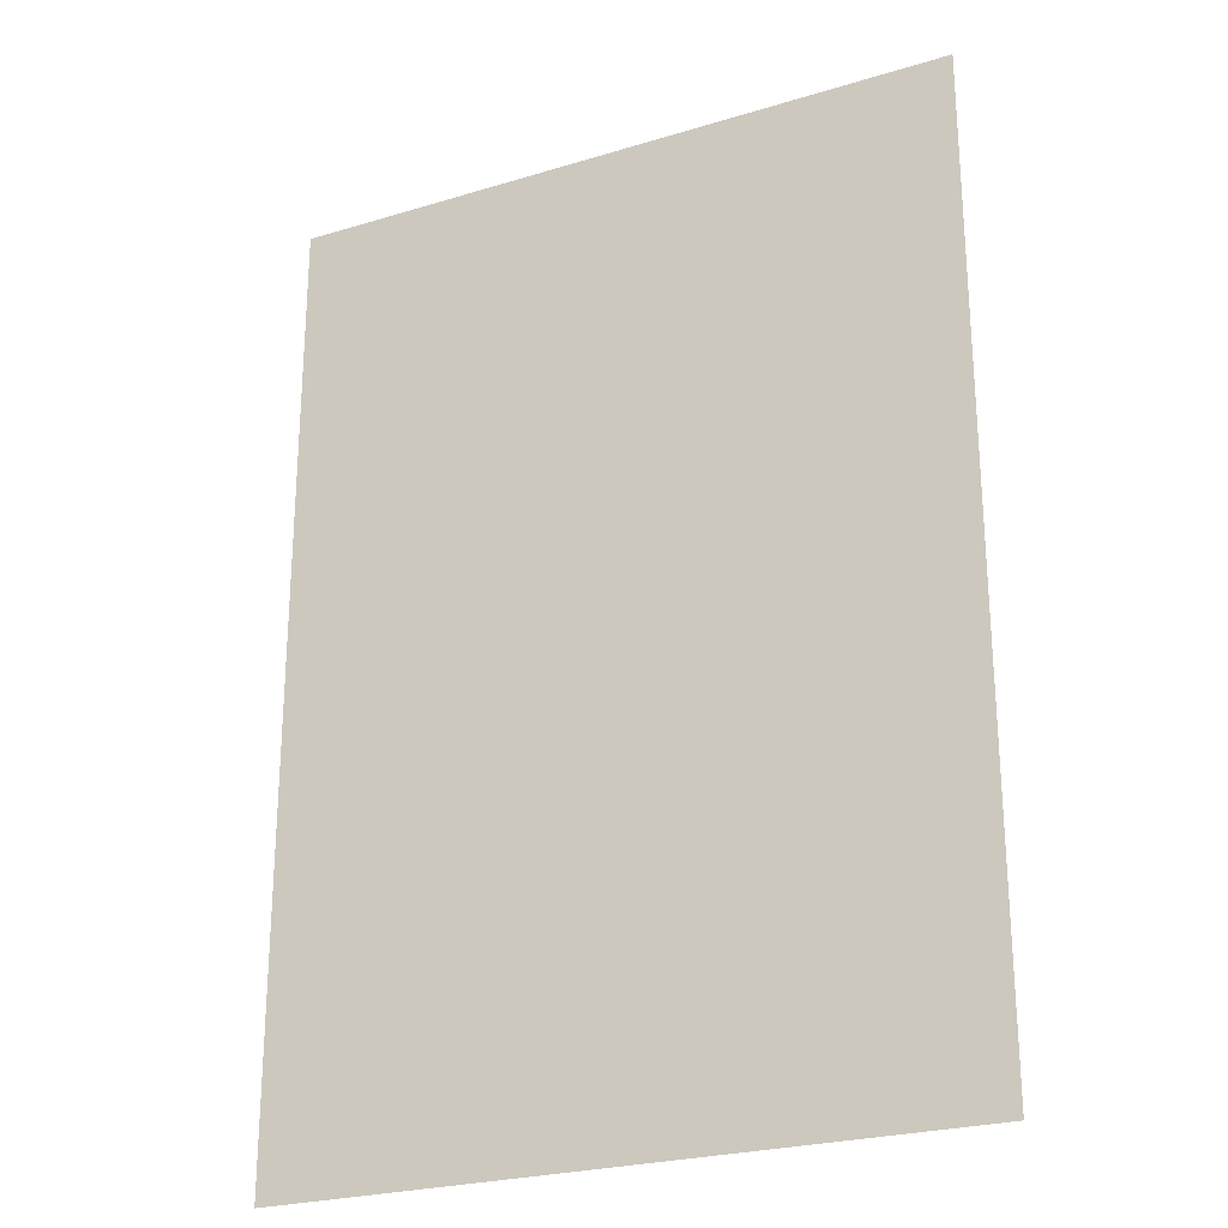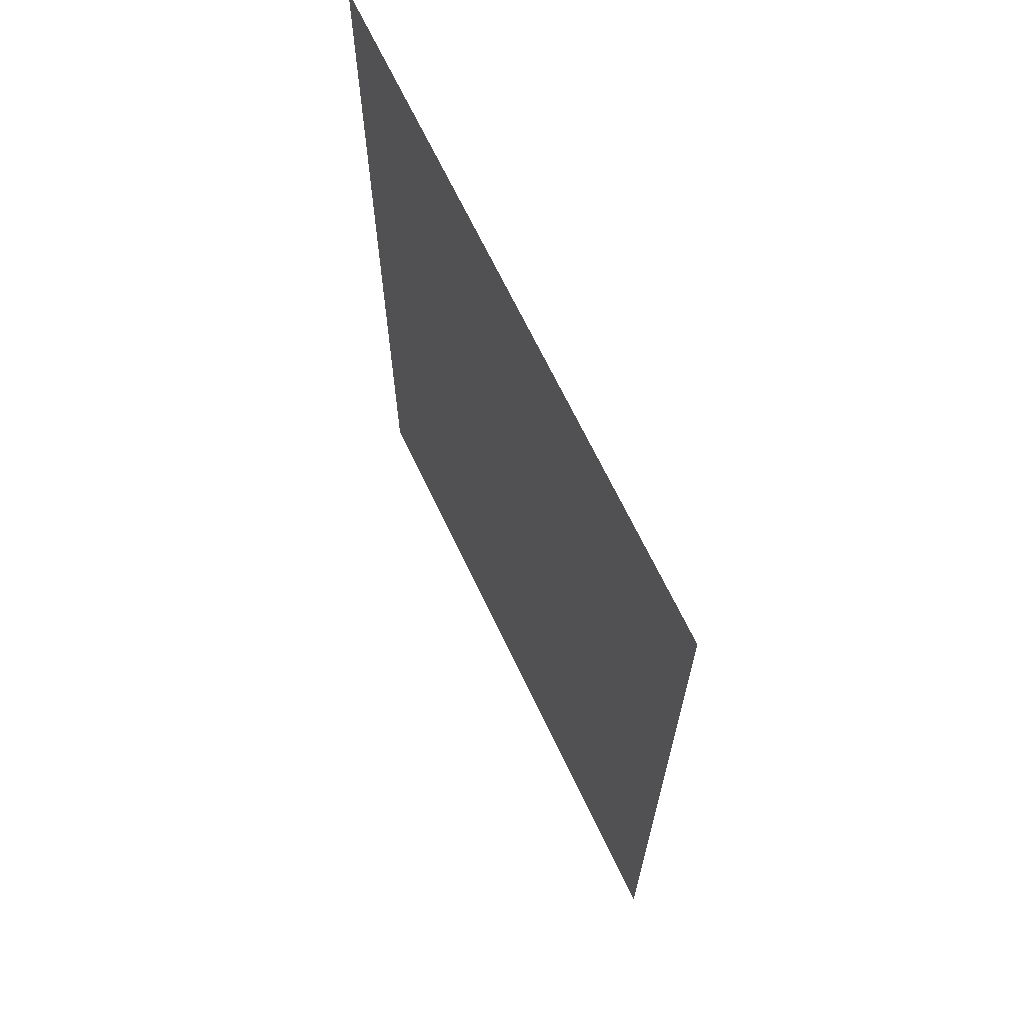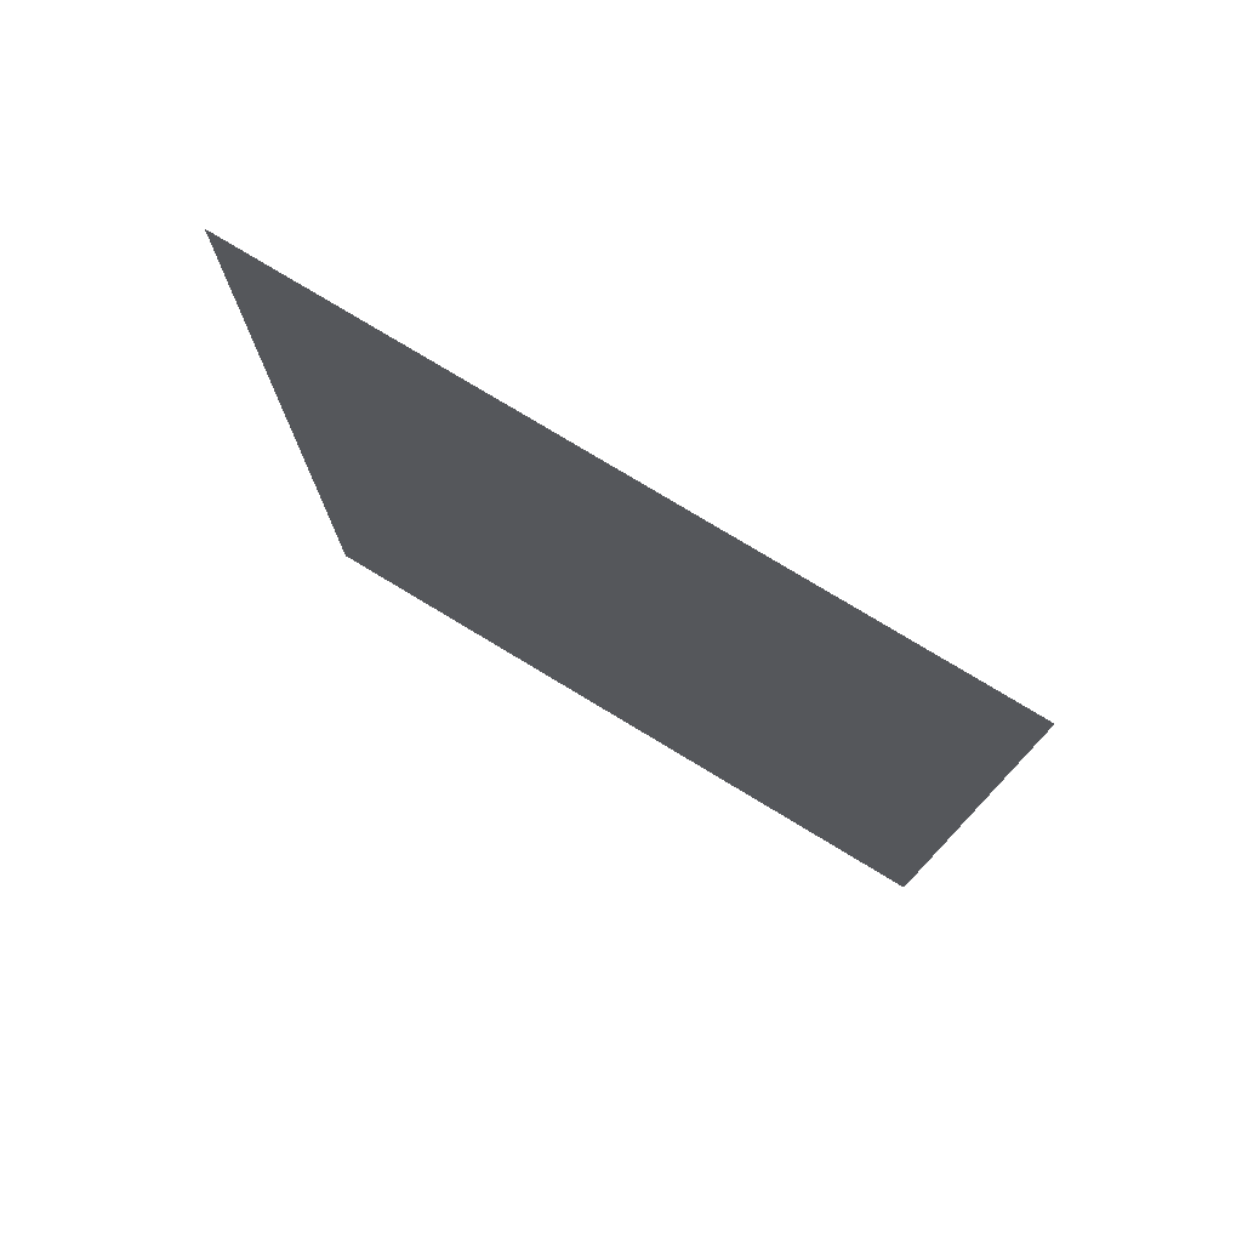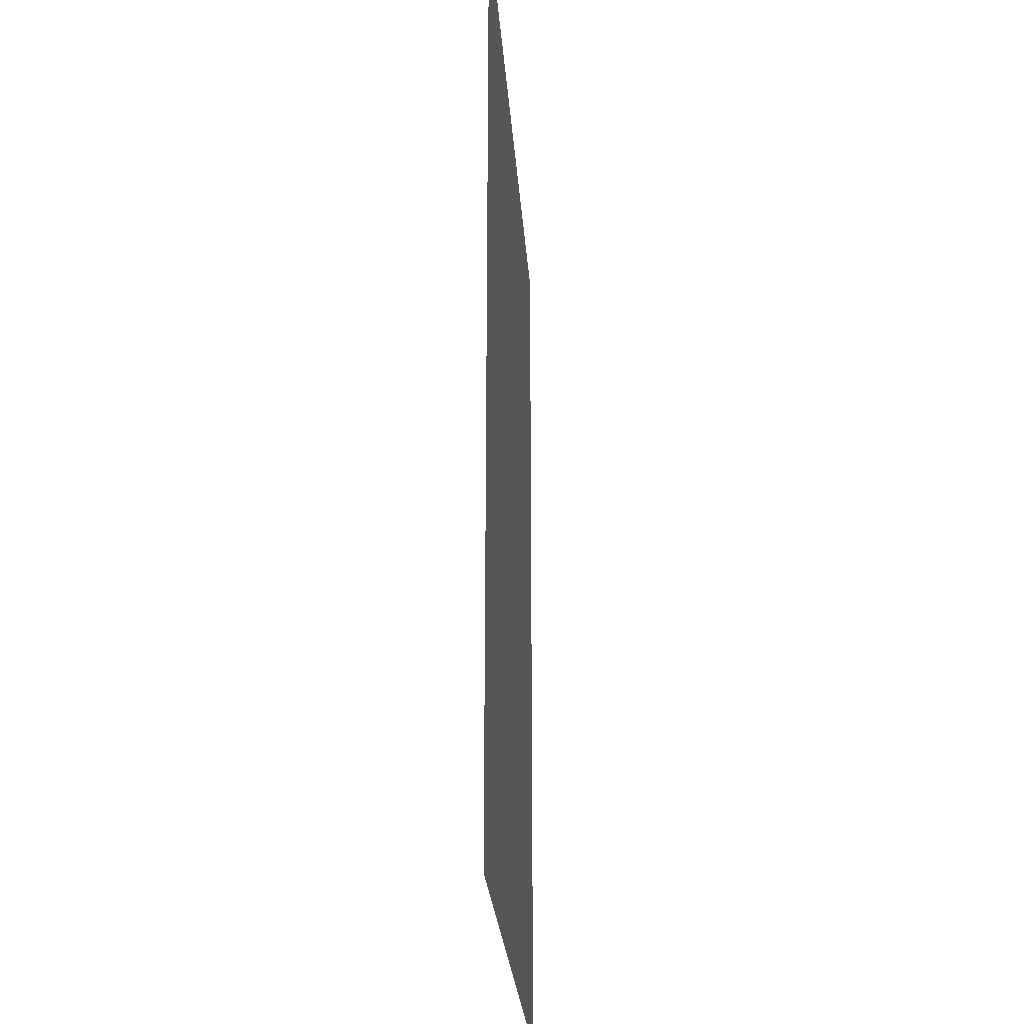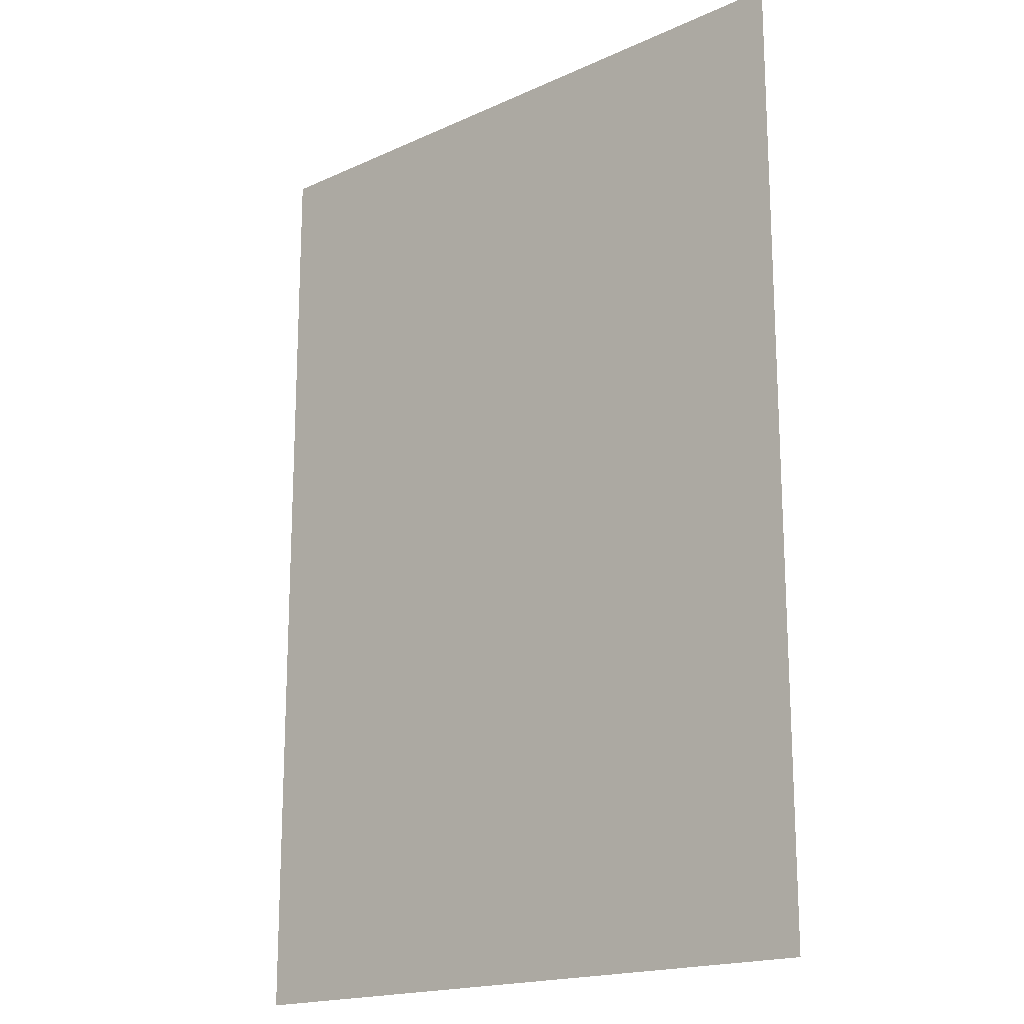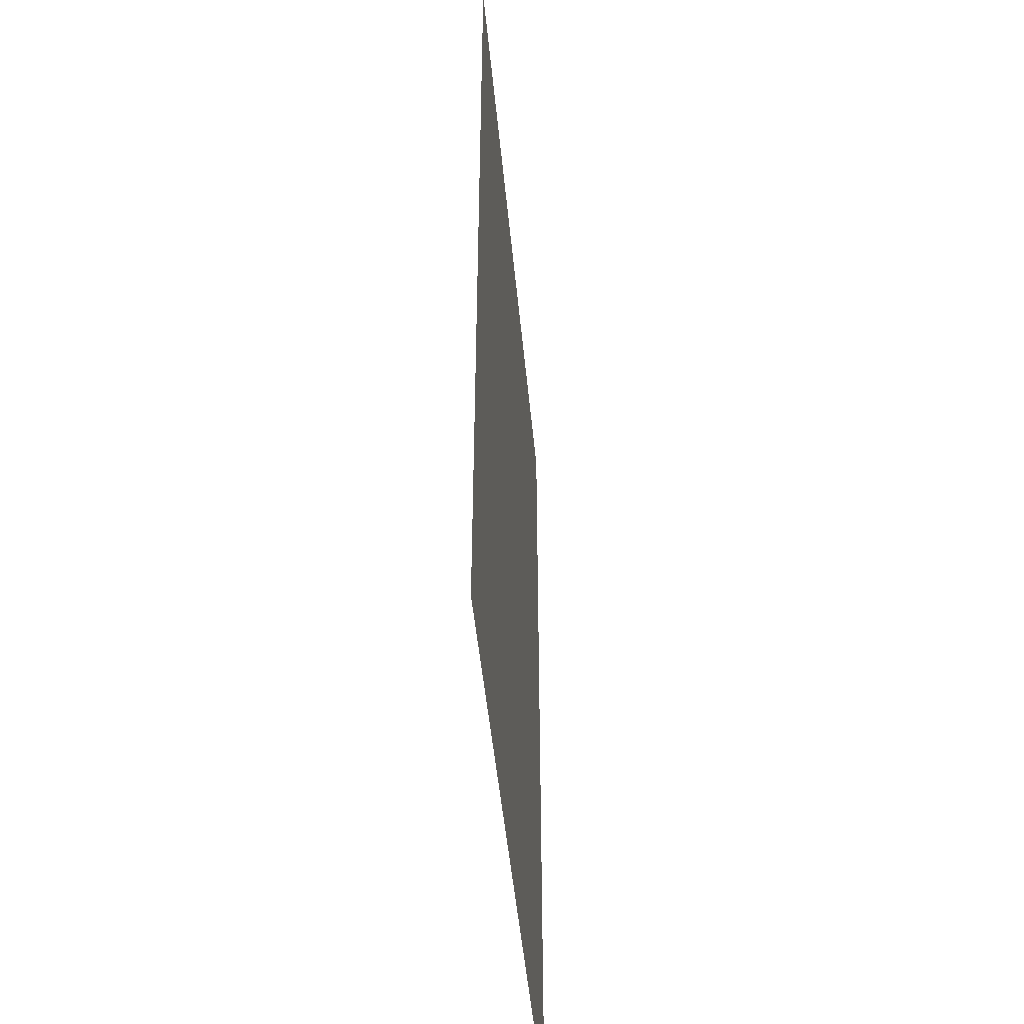
<metadata>
{"format":"obj","ext":"obj","renderer":"f3d","projection":"perspective","resolution":1024,"background":"white","views":[{"elev":-25.0,"azim":26.3,"up":"+Z"},{"elev":68.2,"azim":-115.5,"up":"+Z"},{"elev":77.8,"azim":31.1,"up":"+Z"},{"elev":-25.4,"azim":93.9,"up":"+Z"},{"elev":-18.0,"azim":-138.4,"up":"+Z"},{"elev":-48.8,"azim":95.4,"up":"+Z"}]}
</metadata>
<code>
v -0.0175 0 0.025
v -0.0075 0 0.0238
v -0.0006 0 0.025
v -0.00355 0 0.0165
v -0.00585 0 0.01475
v -0.00725 0 0.01195
v -0.0006 0 0.01705
v 0.0027 0 0.01645
v -0.0006 0 0.01705
v -0.00725 0 0.01195
v 0.00515 0 0.01465
v -0.00045 0 -0.0173
v 0.00285 0 -0.0165
v 0.0052 0 -0.0141
v -0.00175 0 -0.008
v -0.00175 0 -0.008
v 0.0052 0 -0.0141
v 0.00675 0 -0.01015
v 0.00345 0 -0.0071
v 0.00675 0 0.01175
v 0.00515 0 0.01465
v -0.00725 0 0.01195
v -0.00025 0 -0.00015
v 0.0029 0 0.00035
v 0.00525 0 0.002
v 0.0068 0 0.0046
v 0.0073 0 0.00805
v -0.00725 0 0.0047
v -0.00025 0 -0.00015
v 0.0068 0 0.0046
v -0.00725 0 0.01195
v -0.00775 0 0.0082
v 0.0073 0 0.00805
v 0.00675 0 0.01175
v 0.0073 0 0.00805
v -0.00775 0 0.0082
v -0.00725 0 0.0047
v 0.0074 0 -0.0046
v 0.00345 0 -0.0071
v 0.00675 0 -0.01015
v -0.0175 0 0.025
v -0.0175 0 0.00785
v -0.01645 0 0.0148
v -0.0175 0 -0.025
v -0.0163 0 -0.01265
v -0.0165 0 0.00135
v -0.0175 0 0.00785
v -0.0175 0 -0.025
v -0.015 0 -0.0178
v -0.0163 0 -0.01265
v -0.01325 0 -0.0037
v -0.0165 0 0.00135
v -0.0163 0 -0.01265
v -0.0175 0 0.025
v -0.01645 0 0.0148
v -0.01295 0 0.02025
v 0.0175 0 0.025
v -0.0006 0 0.025
v 0.00365 0 0.0246
v 0.0175 0 0.025
v 0.015 0 0.01545
v 0.01645 0 0.01135
v 0.0175 0 0.025
v 0.00365 0 0.0246
v 0.0073 0 0.02345
v -0.0175 0 -0.025
v -0.01195 0 -0.0217
v -0.015 0 -0.0178
v 0.0175 0 0.025
v 0.0073 0 0.02345
v 0.0104 0 0.02155
v 0.0175 0 0.025
v 0.0104 0 0.02155
v 0.013 0 0.01885
v 0.0175 0 0.025
v 0.013 0 0.01885
v 0.015 0 0.01545
v -0.0175 0 0.025
v -0.01295 0 0.02025
v -0.0104 0 0.02235
v 0.0175 0 0.025
v 0.01645 0 0.01135
v 0.0175 0 0.001
v 0.0175 0 -0.025
v 0.0148 0 -0.01465
v 0.01265 0 -0.01835
v 0.0175 0 -0.025
v 0.0099 0 -0.02125
v 0.0066 0 -0.02335
v 0.0175 0 -0.025
v 0.0175 0 0.001
v 0.0173 0 -0.00495
v 0.0175 0 -0.025
v 0.01265 0 -0.01835
v 0.0099 0 -0.02125
v 0.0175 0 -0.025
v 0.0028 0 -0.0246
v -0.00165 0 -0.025
v 0.0175 0 -0.025
v 0.01635 0 -0.01015
v 0.0148 0 -0.01465
v 0.0175 0 -0.025
v 0.0173 0 -0.00495
v 0.01635 0 -0.01015
v 0.0175 0 -0.025
v 0.0066 0 -0.02335
v 0.0028 0 -0.0246
v -0.0175 0 0.025
v -0.0104 0 0.02235
v -0.0075 0 0.0238
v -0.0175 0 -0.025
v -0.00745 0 -0.0242
v -0.01195 0 -0.0217
v -0.01325 0 -0.0037
v -0.0163 0 -0.01265
v -0.00645 0 -0.01265
v -0.0082 0 -0.0069
v -0.00025 0 -0.00015
v -0.00725 0 0.0047
v -0.0058 0 0.00205
v -0.00345 0 0.0004
v -0.0175 0 -0.025
v -0.00165 0 -0.025
v -0.00745 0 -0.0242
v -0.0006 0 0.01705
v -0.0006 0 0.025
v -0.0075 0 0.0238
v -0.00355 0 0.0165
v -0.00285 0 -0.017
v -0.00165 0 -0.025
v 0.0028 0 -0.0246
v -0.00045 0 -0.0173
v 0.0066 0 -0.02335
v 0.00285 0 -0.0165
v -0.00045 0 -0.0173
v 0.0028 0 -0.0246
v -0.00025 0 -0.00015
v -0.00175 0 -0.008
v 0.00345 0 -0.0071
v -0.0006 0 0.025
v -0.0006 0 0.01705
v 0.0027 0 0.01645
v 0.00365 0 0.0246
v 0.00365 0 0.0246
v 0.0027 0 0.01645
v 0.00515 0 0.01465
v 0.0073 0 0.02345
v 0.0175 0 0.001
v 0.0068 0 0.0046
v 0.00525 0 0.002
v 0.0074 0 -0.0046
v 0.0029 0 0.00035
v 0.0074 0 -0.0046
v 0.00525 0 0.002
v -0.00025 0 -0.00015
v 0.00345 0 -0.0071
v 0.0074 0 -0.0046
v 0.0029 0 0.00035
v 0.0066 0 -0.02335
v 0.0099 0 -0.02125
v 0.0052 0 -0.0141
v 0.00285 0 -0.0165
v 0.013 0 0.01885
v 0.0104 0 0.02155
v 0.0073 0 0.02345
v 0.00515 0 0.01465
v 0.0148 0 -0.01465
v 0.0052 0 -0.0141
v 0.0099 0 -0.02125
v 0.01265 0 -0.01835
v 0.00515 0 0.01465
v 0.00675 0 0.01175
v 0.015 0 0.01545
v 0.013 0 0.01885
v 0.0052 0 -0.0141
v 0.0148 0 -0.01465
v 0.01635 0 -0.01015
v 0.00675 0 -0.01015
v 0.0173 0 -0.00495
v 0.0074 0 -0.0046
v 0.00675 0 -0.01015
v 0.01635 0 -0.01015
v 0.015 0 0.01545
v 0.00675 0 0.01175
v 0.0073 0 0.00805
v 0.01645 0 0.01135
v 0.0074 0 -0.0046
v 0.0173 0 -0.00495
v 0.0175 0 0.001
v 0.0068 0 0.0046
v 0.0175 0 0.001
v 0.01645 0 0.01135
v 0.0073 0 0.00805
v -0.00585 0 0.01475
v -0.01295 0 0.02025
v -0.01645 0 0.0148
v -0.00725 0 0.01195
v -0.0175 0 0.00785
v -0.00775 0 0.0082
v -0.00725 0 0.01195
v -0.01645 0 0.0148
v -0.00775 0 0.0082
v -0.0175 0 0.00785
v -0.0165 0 0.00135
v -0.00725 0 0.0047
v -0.0058 0 -0.0147
v -0.00645 0 -0.01265
v -0.0163 0 -0.01265
v -0.015 0 -0.0178
v -0.0165 0 0.00135
v -0.01325 0 -0.0037
v -0.0058 0 0.00205
v -0.00725 0 0.0047
v -0.00345 0 0.0004
v -0.0058 0 0.00205
v -0.01325 0 -0.0037
v -0.0082 0 -0.0069
v -0.015 0 -0.0178
v -0.01195 0 -0.0217
v -0.00465 0 -0.01615
v -0.0058 0 -0.0147
v -0.00745 0 -0.0242
v -0.00465 0 -0.01615
v -0.01195 0 -0.0217
v -0.00355 0 0.0165
v -0.0075 0 0.0238
v -0.0104 0 0.02235
v -0.01295 0 0.02025
v -0.00585 0 0.01475
v -0.00355 0 0.0165
v -0.0104 0 0.02235
v -0.00165 0 -0.025
v -0.00285 0 -0.017
v -0.00465 0 -0.01615
v -0.00745 0 -0.0242
v -0.00025 0 -0.00015
v -0.00345 0 0.0004
v -0.0082 0 -0.0069
v -0.00175 0 -0.008
v -0.0082 0 -0.0069
v -0.00645 0 -0.01265
v -0.0058 0 -0.0147
v -0.00175 0 -0.008
v -0.0058 0 -0.0147
v -0.00465 0 -0.01615
v -0.00175 0 -0.008
v -0.00045 0 -0.0173
v -0.00175 0 -0.008
v -0.00465 0 -0.01615
v -0.00285 0 -0.017
g mesh51892
f 1 2 3
f 4 5 6
f 6 7 4
f 8 9 10
f 10 11 8
f 12 13 14
f 14 15 12
f 16 17 18
f 18 19 16
f 20 21 22
f 23 24 25
f 25 26 23
f 27 28 29
f 29 30 27
f 31 32 33
f 33 34 31
f 35 36 37
f 38 39 40
f 41 42 43
f 44 45 46
f 46 47 44
f 48 49 50
f 51 52 53
f 54 55 56
f 57 58 59
f 60 61 62
f 63 64 65
f 66 67 68
f 69 70 71
f 72 73 74
f 75 76 77
f 78 79 80
f 81 82 83
f 84 85 86
f 87 88 89
f 90 91 92
f 93 94 95
f 96 97 98
f 99 100 101
f 102 103 104
f 105 106 107
f 108 109 110
f 111 112 113
f 114 115 116
f 116 117 114
f 118 119 120
f 120 121 118
f 122 123 124
g mesh51893
f 125 126 127
f 127 128 125
f 129 130 131
f 131 132 129
f 133 134 135
f 135 136 133
f 137 138 139
f 140 141 142
f 142 143 140
f 144 145 146
f 146 147 144
f 148 149 150
f 150 151 148
f 152 153 154
f 155 156 157
f 157 158 155
f 159 160 161
f 161 162 159
f 163 164 165
f 165 166 163
f 167 168 169
f 169 170 167
f 171 172 173
f 173 174 171
f 175 176 177
f 177 178 175
f 179 180 181
f 181 182 179
f 183 184 185
f 185 186 183
f 187 188 189
f 190 191 192
f 192 193 190
f 194 195 196
f 196 197 194
f 198 199 200
f 200 201 198
f 202 203 204
f 204 205 202
f 206 207 208
f 208 209 206
f 210 211 212
f 212 213 210
f 214 215 216
f 216 217 214
f 218 219 220
f 220 221 218
f 222 223 224
f 225 226 227
f 228 229 230
f 230 231 228
f 232 233 234
f 234 235 232
f 236 237 238
f 238 239 236
f 240 241 242
f 242 243 240
f 244 245 246
f 247 248 249
f 249 250 247

</code>
